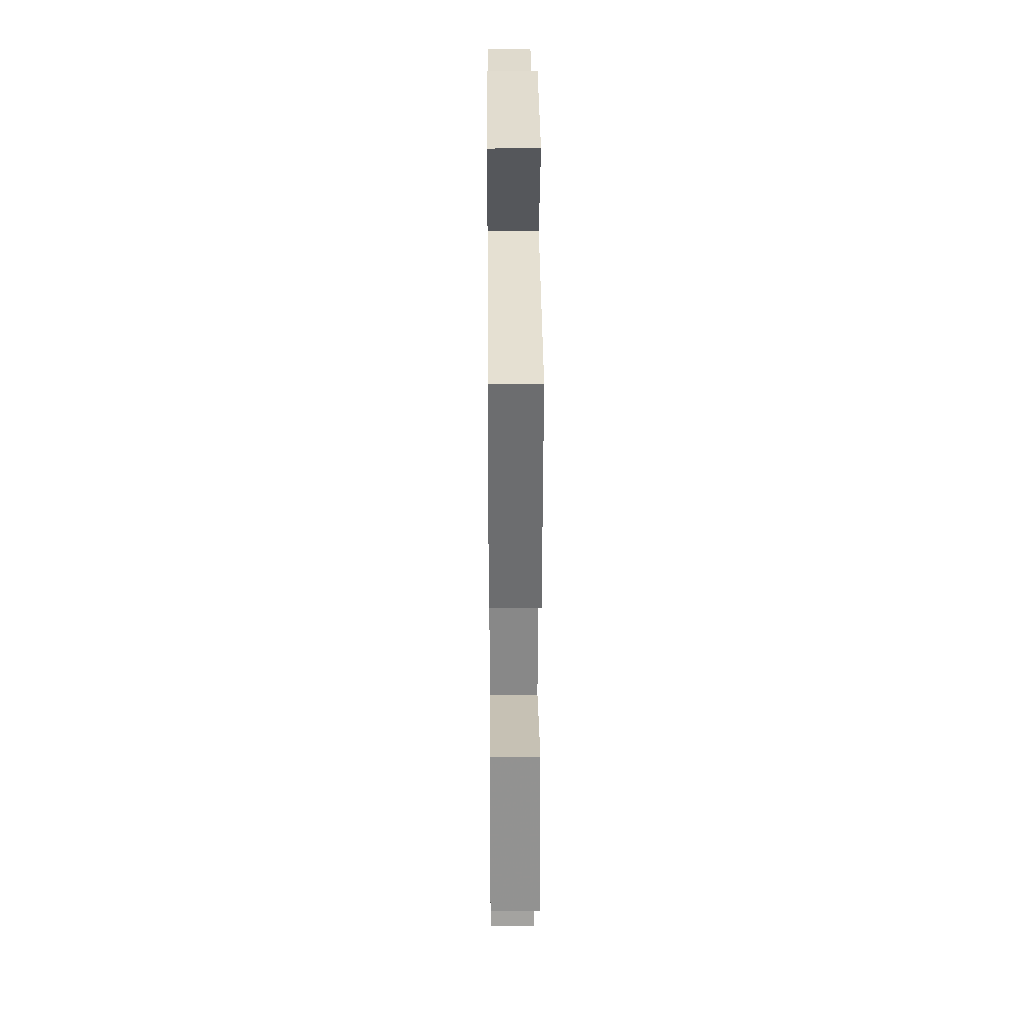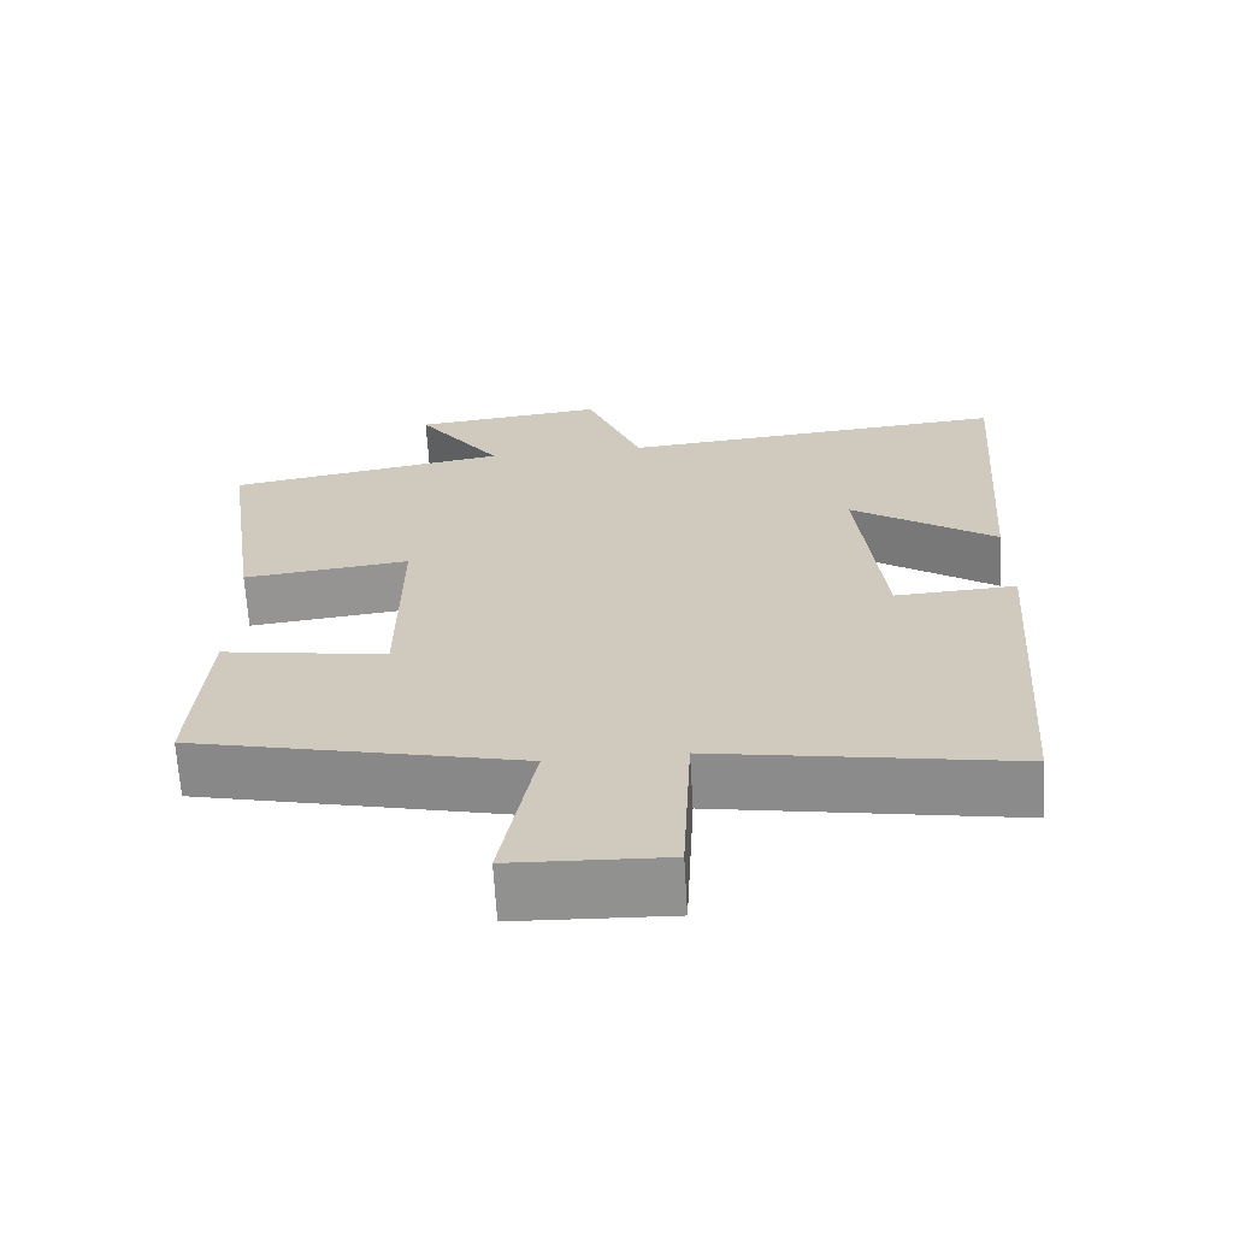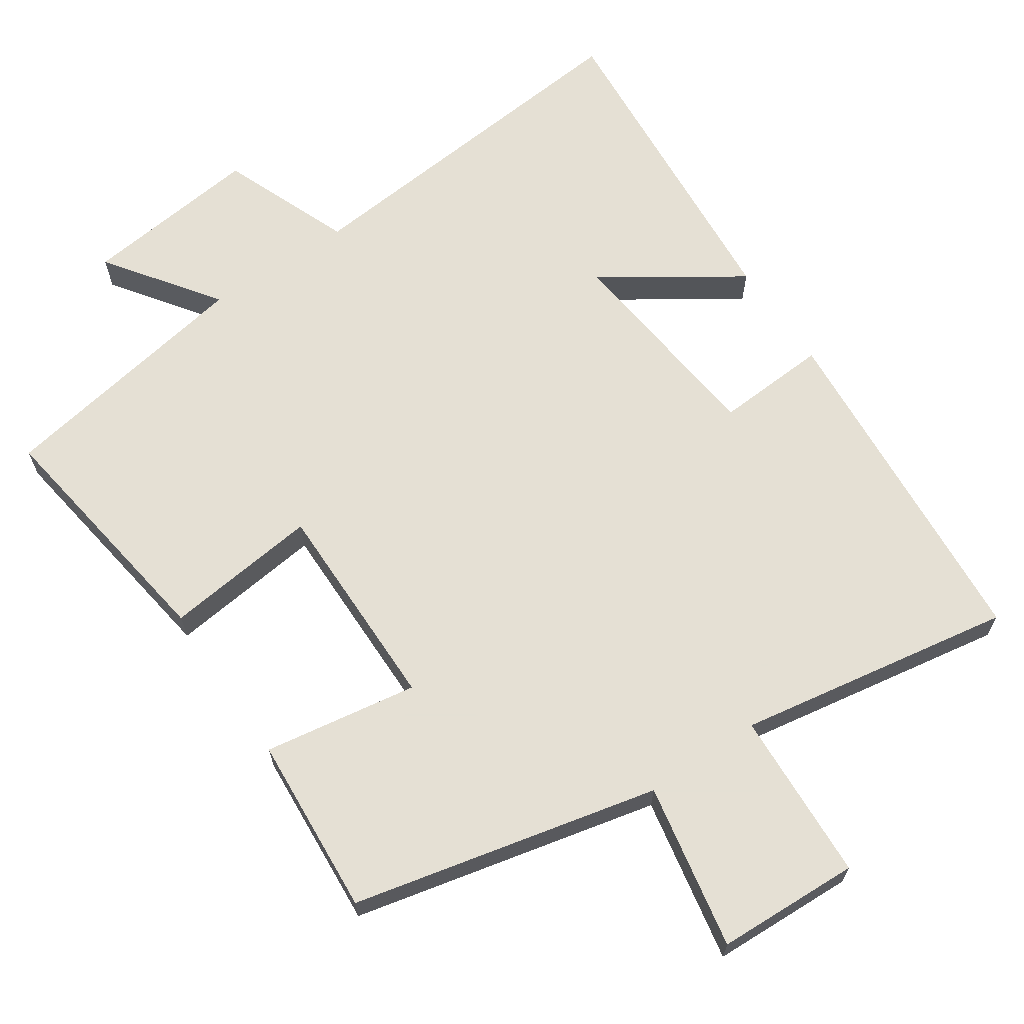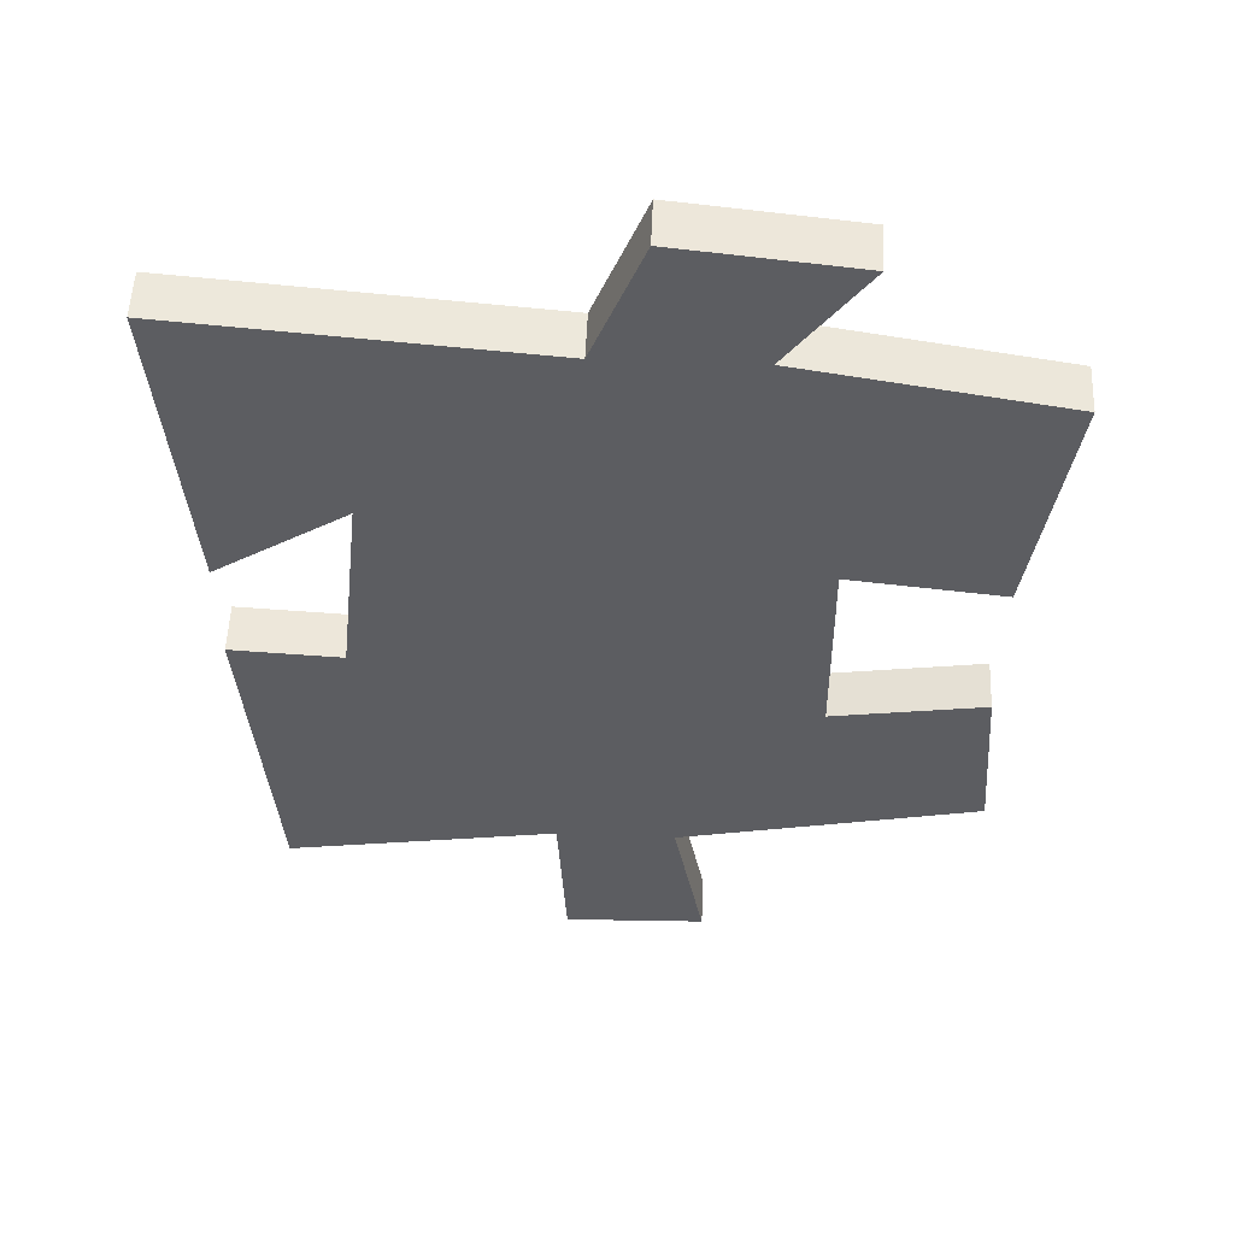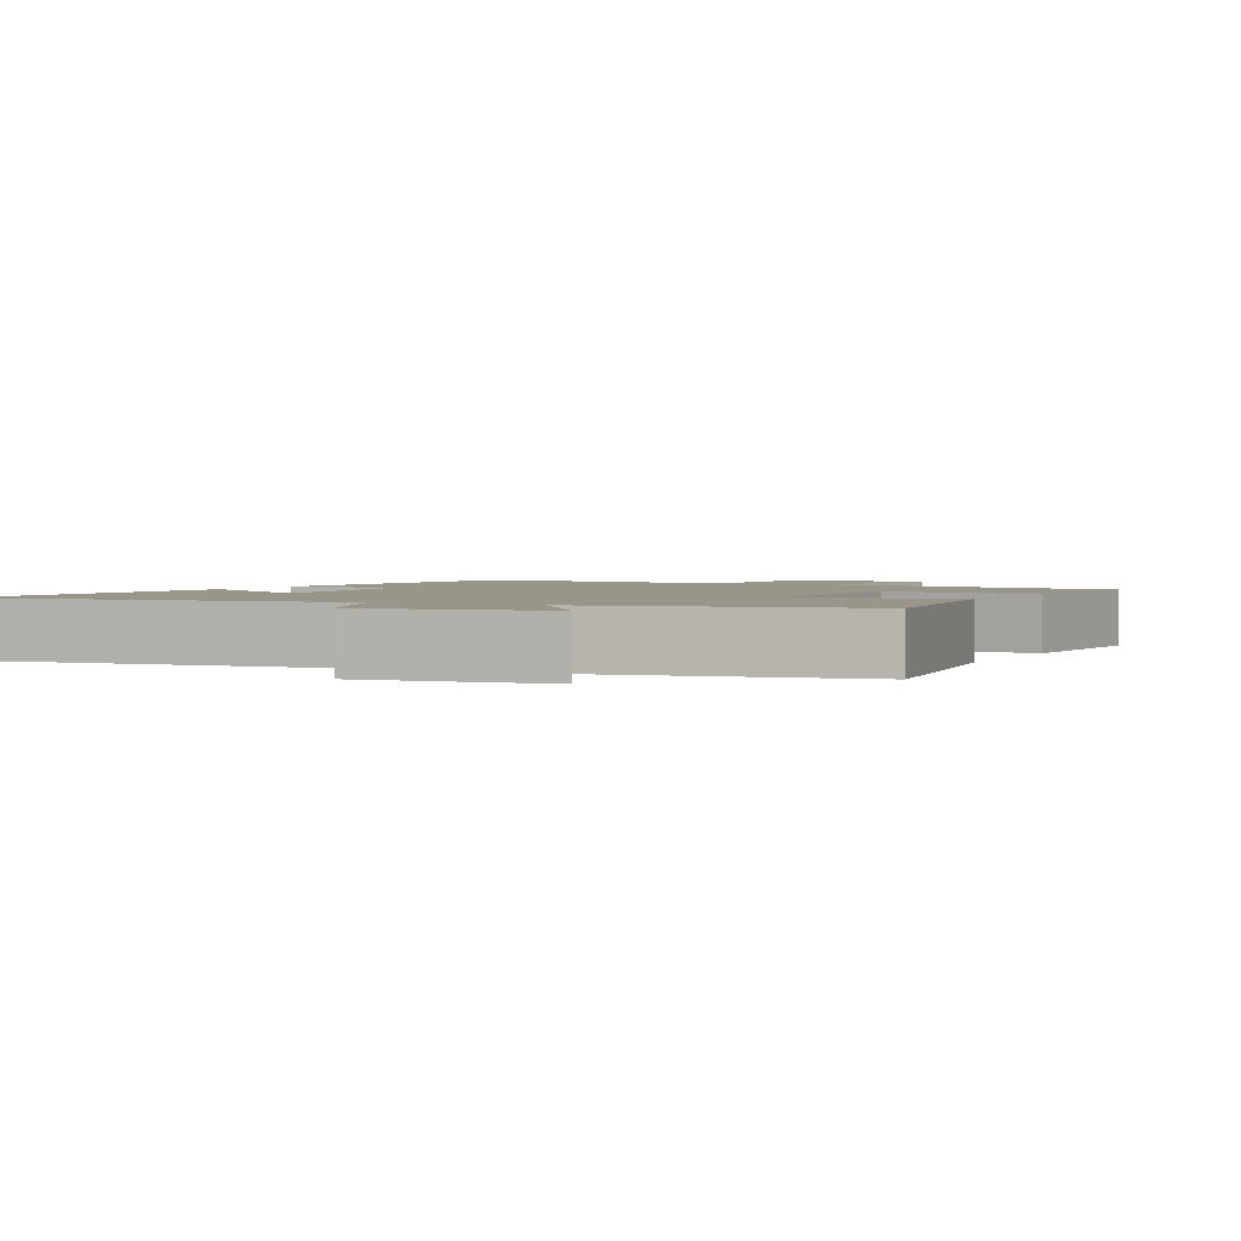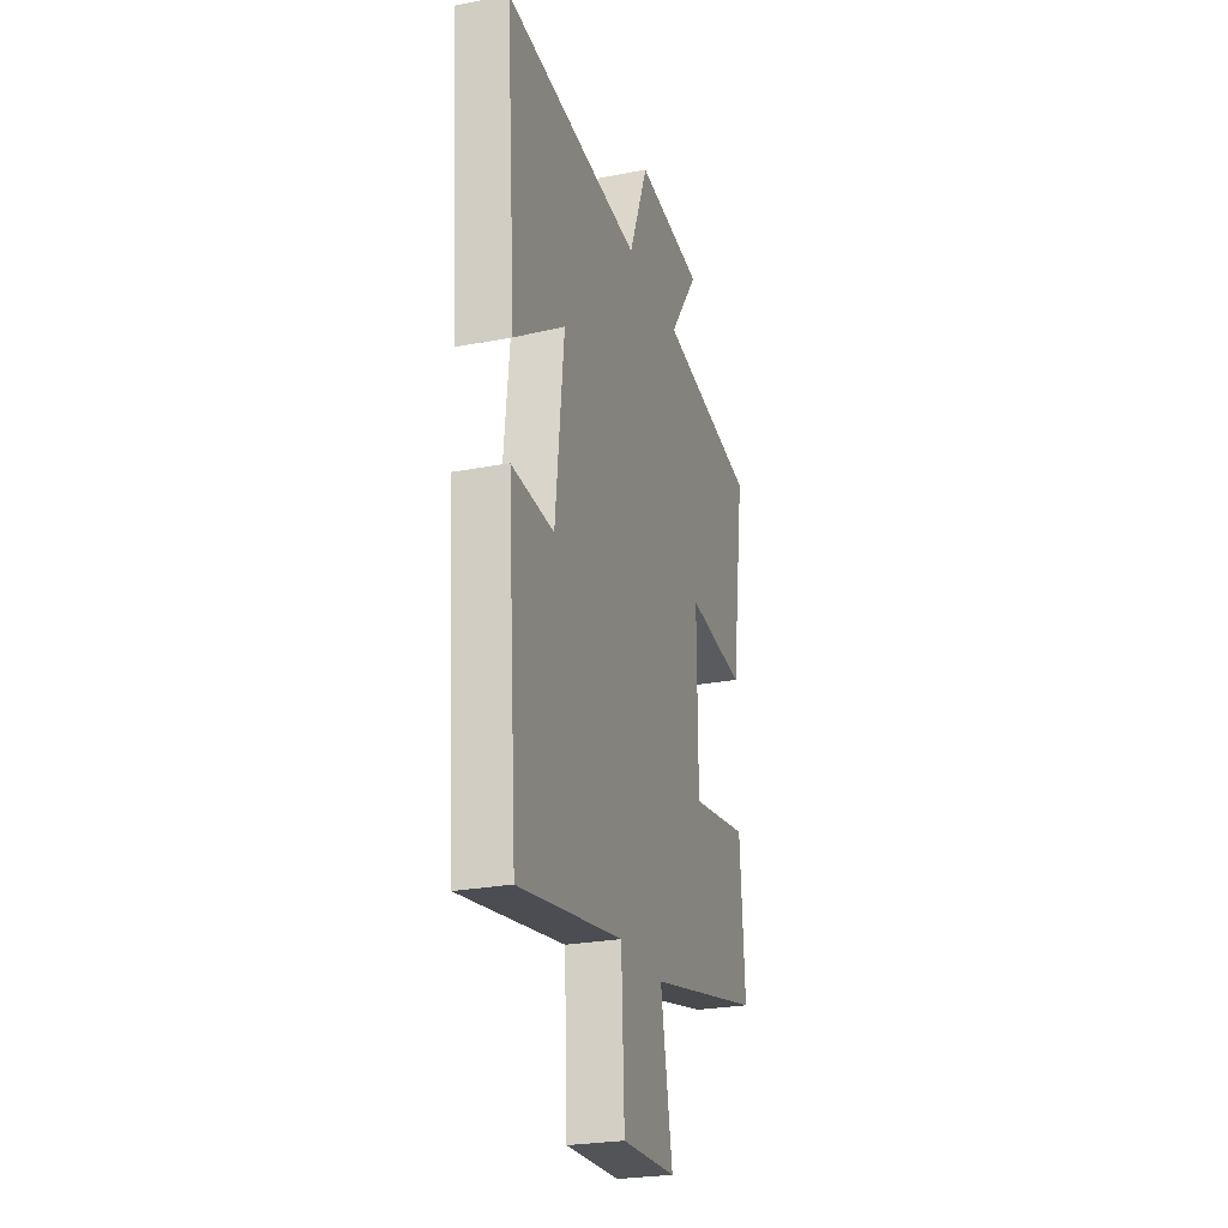
<metadata>
{"format":"obj","ext":"obj","renderer":"f3d","projection":"perspective","resolution":1024,"background":"white","views":[{"elev":27.8,"azim":89.5,"up":"+Z"},{"elev":-66.3,"azim":-176.6,"up":"+Z"},{"elev":65.9,"azim":145.8,"up":"+Y"},{"elev":53.3,"azim":2.4,"up":"+Z"},{"elev":2.0,"azim":26.4,"up":"+Y"},{"elev":-25.8,"azim":-72.9,"up":"+Z"}]}
</metadata>
<code>
v -0.536 0.07 0.545
v -0.027 0.07 0.5
v 0.045 0.07 0.682
v 0.295 0.07 0.654
v 0.185 0.07 0.5
v 0.551 0.07 0.437
v 0.5 0.07 0.087
v 0.283 0.07 0.112
v 0.285 0.07 -0.186
v 0.5 0.07 -0.151
v 0.518 0.07 -0.402
v 0.091 0.07 -0.5
v 0.135 0.07 -0.731
v -0.065 0.07 -0.739
v -0.077 0.07 -0.5
v -0.463 0.07 -0.566
v -0.5 0.07 -0.081
v -0.343 0.07 -0.09
v -0.311 0.07 0.21
v -0.5 0.07 0.083
v -0.536 0 0.545
v -0.027 0 0.5
v 0.045 0 0.682
v 0.295 0 0.654
v 0.185 0 0.5
v 0.551 0 0.437
v 0.5 0 0.087
v 0.283 0 0.112
v 0.285 0 -0.186
v 0.5 0 -0.151
v 0.518 0 -0.402
v 0.091 0 -0.5
v 0.135 0 -0.731
v -0.065 0 -0.739
v -0.077 0 -0.5
v -0.463 0 -0.566
v -0.5 0 -0.081
v -0.343 0 -0.09
v -0.311 0 0.21
v -0.5 0 0.083
f 19 20 1 2
f 18 19 2
f 15 16 17 18
f 15 18 2
f 12 13 14 15
f 9 10 11 12
f 8 9 12 15
f 5 6 7 8
f 5 8 15 2
f 2 3 4 5
f 22 21 40 39
f 22 39 38
f 38 37 36 35
f 22 38 35
f 35 34 33 32
f 32 31 30 29
f 35 32 29 28
f 28 27 26 25
f 22 35 28 25
f 25 24 23 22
f 1 21 22 2
f 2 22 23 3
f 3 23 24 4
f 4 24 25 5
f 5 25 26 6
f 6 26 27 7
f 7 27 28 8
f 8 28 29 9
f 9 29 30 10
f 10 30 31 11
f 11 31 32 12
f 12 32 33 13
f 13 33 34 14
f 14 34 35 15
f 15 35 36 16
f 16 36 37 17
f 17 37 38 18
f 18 38 39 19
f 19 39 40 20
f 20 40 21 1

</code>
